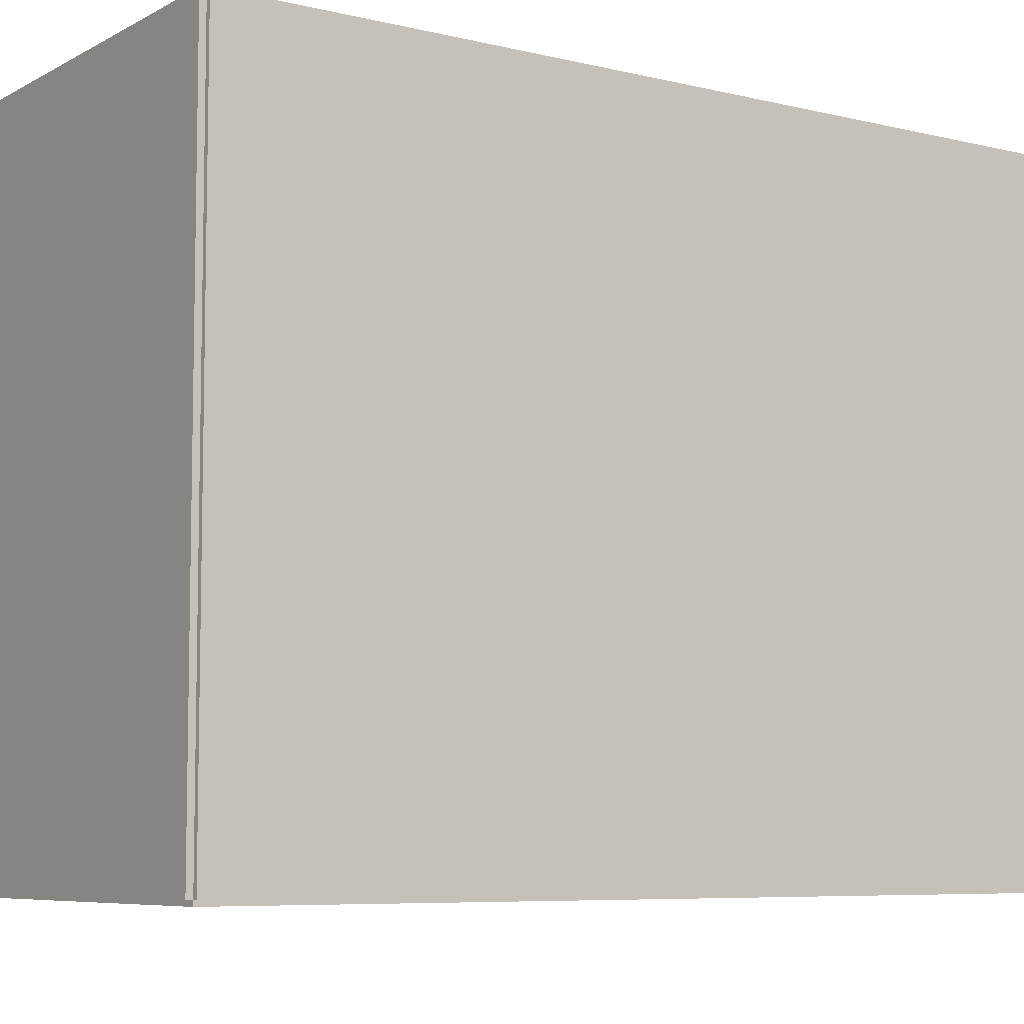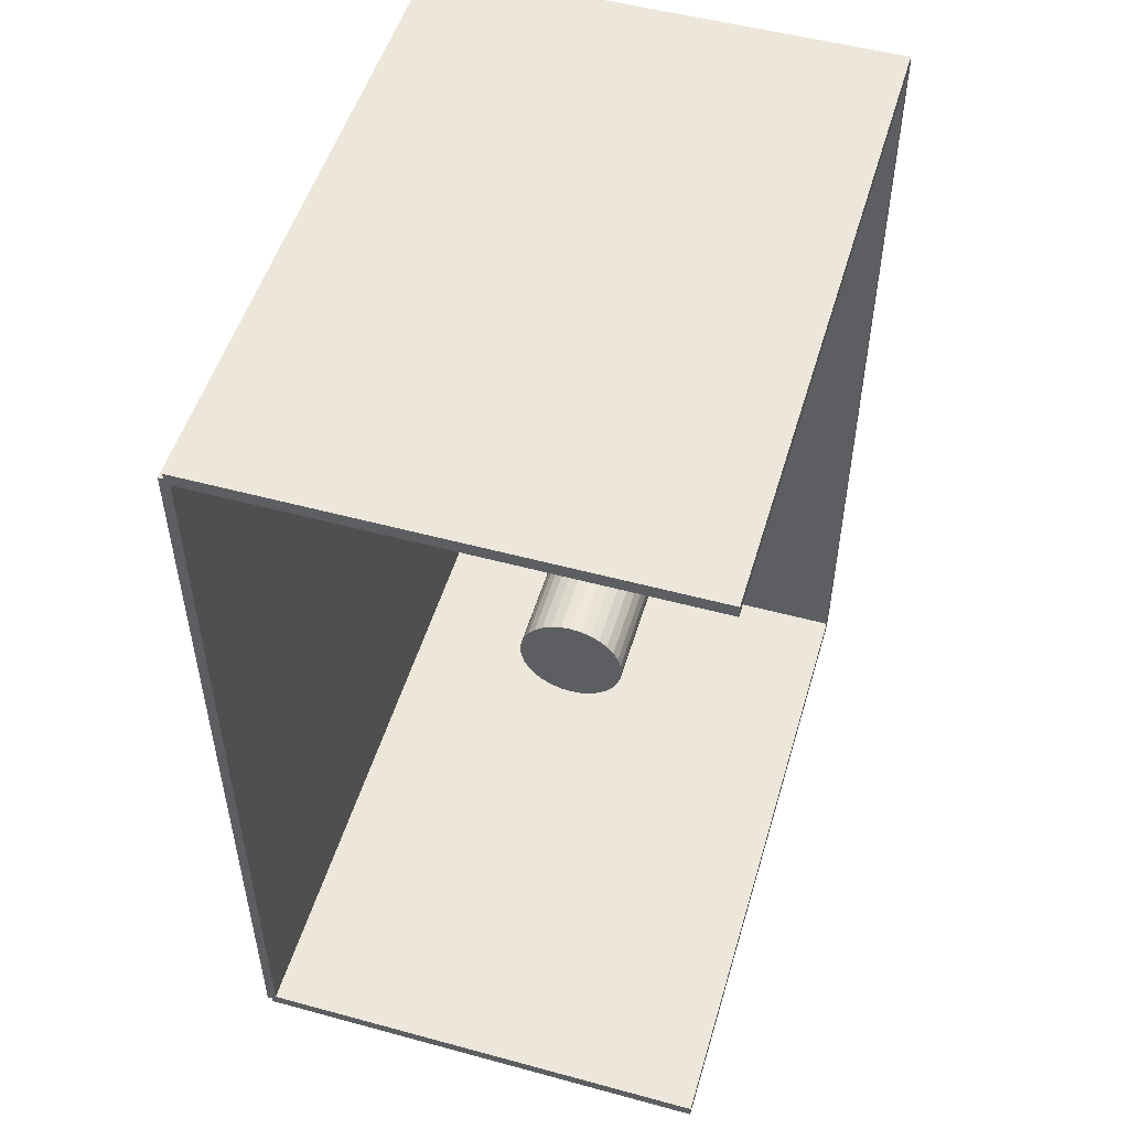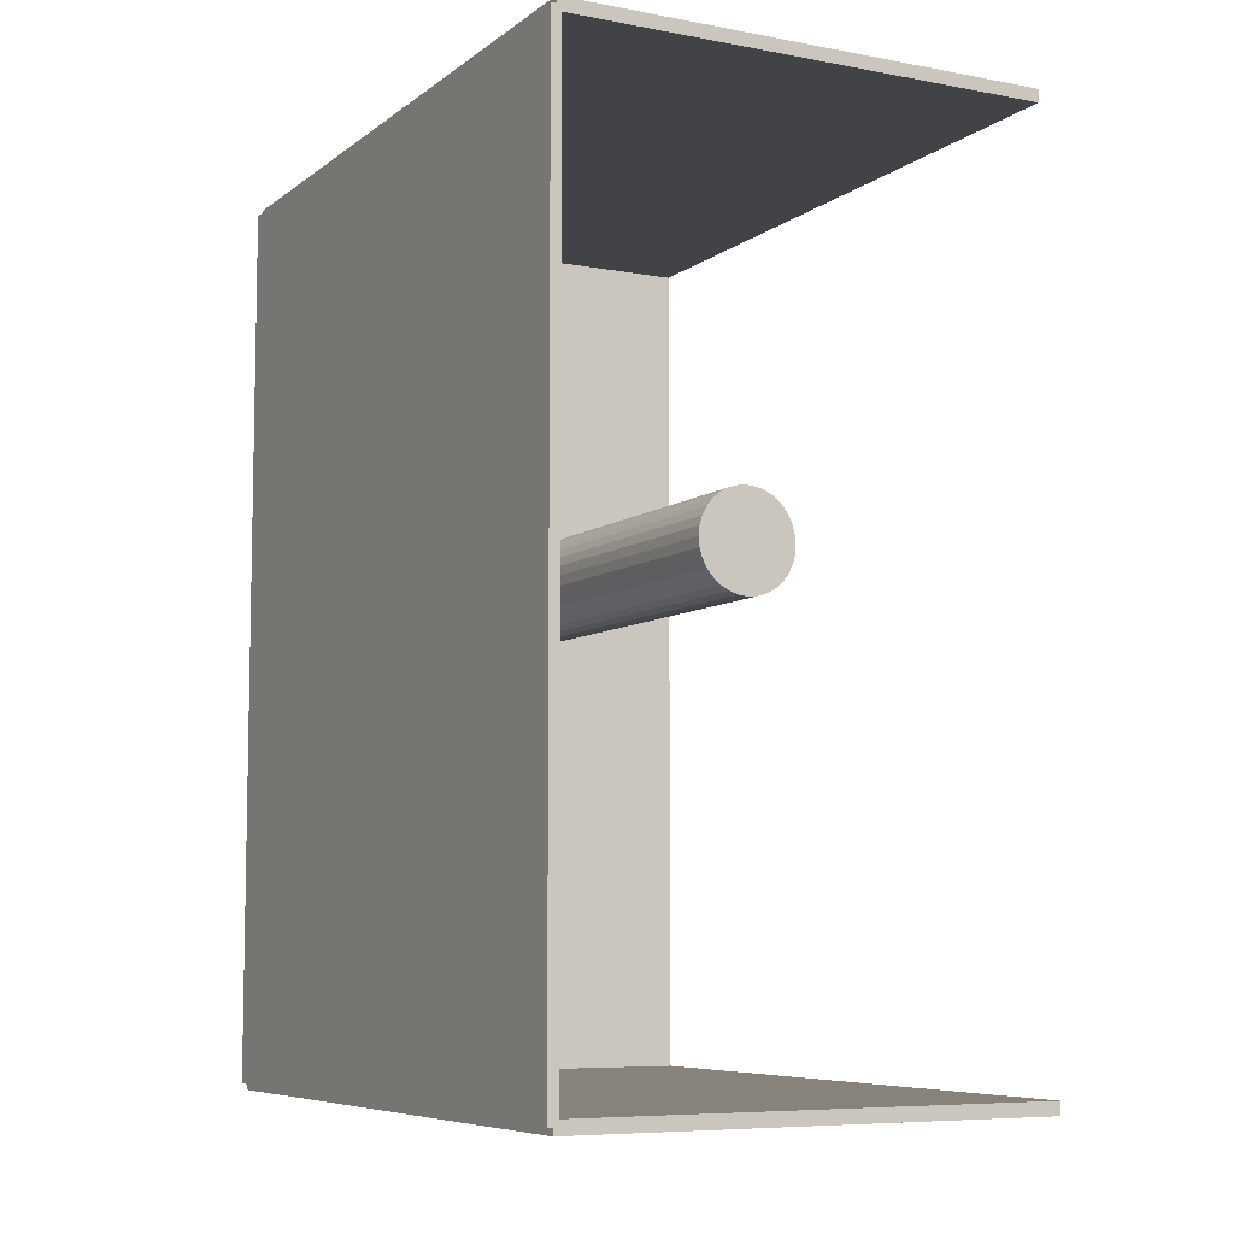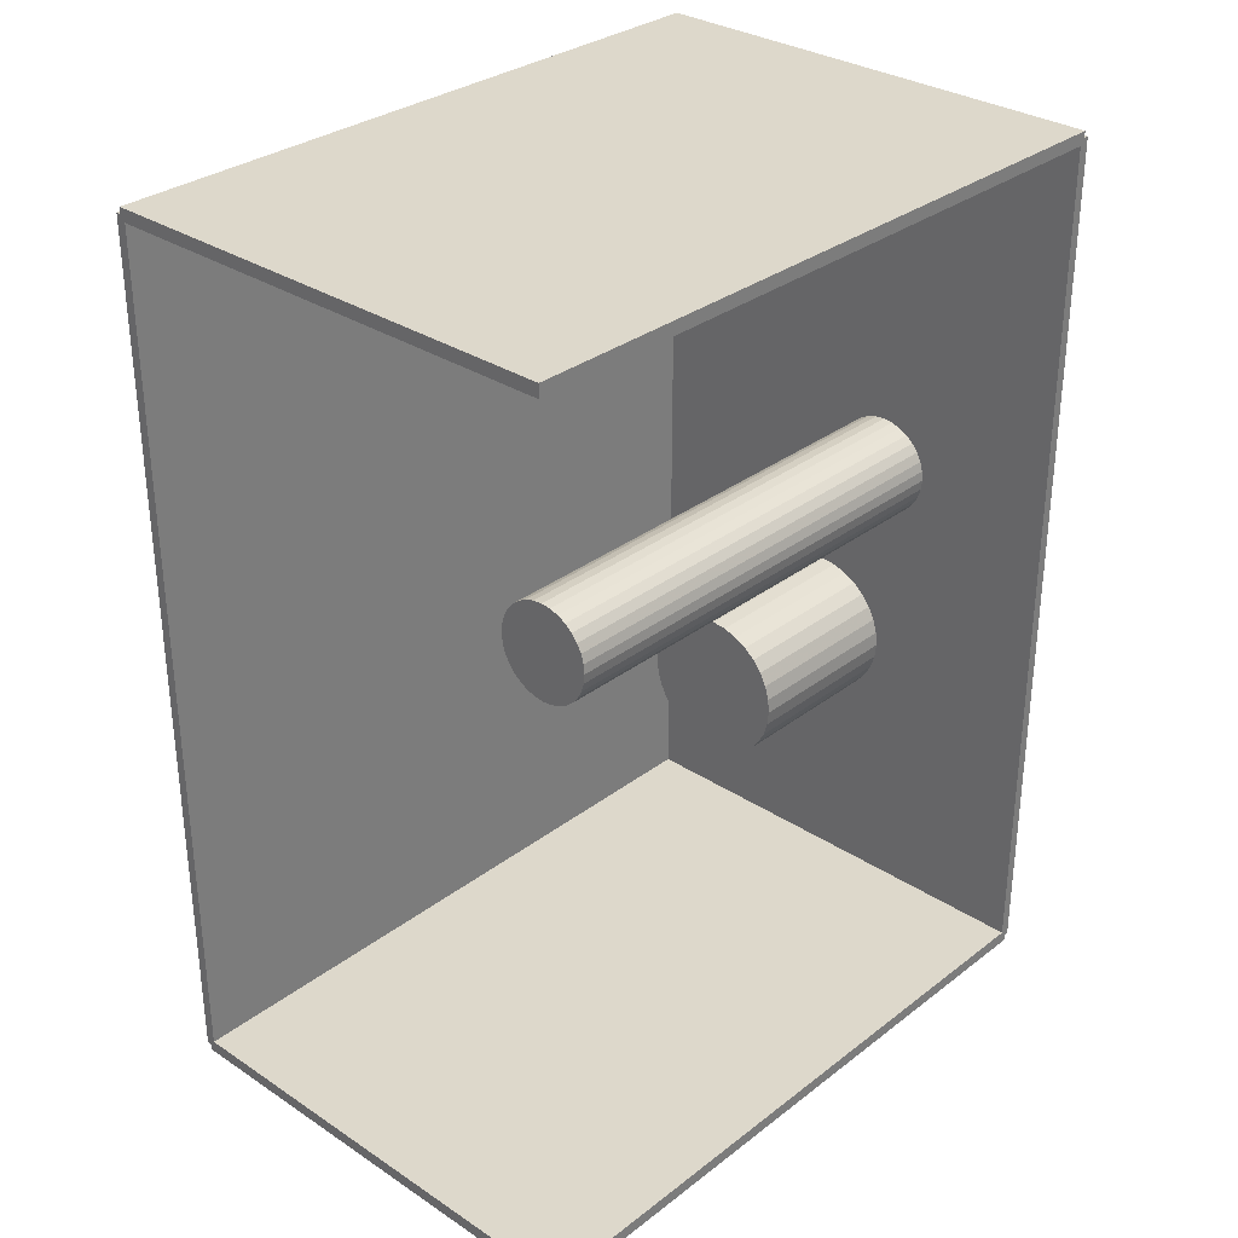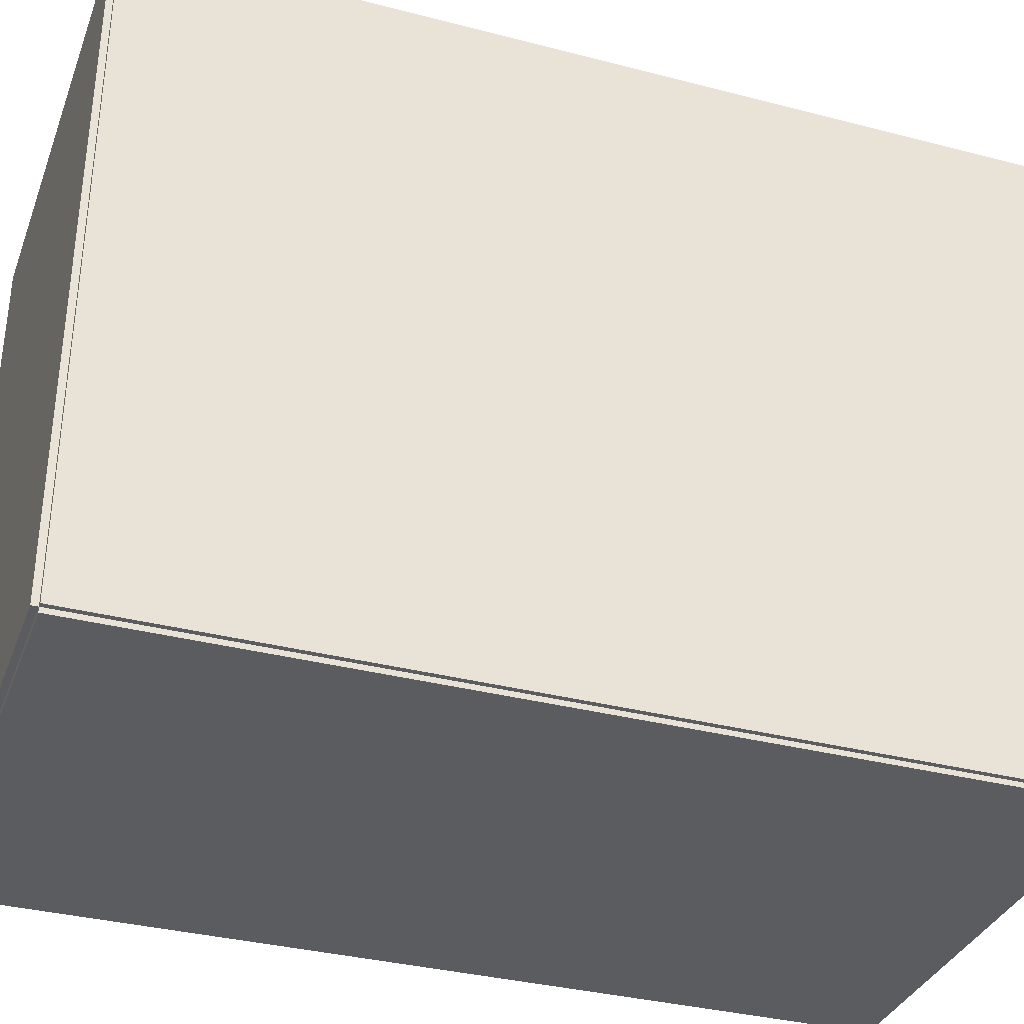
<metadata>
{"format":"obj","ext":"obj","renderer":"f3d","projection":"perspective","resolution":1024,"background":"white","views":[{"elev":-7.1,"azim":-124.5,"up":"+Z"},{"elev":51.6,"azim":16.4,"up":"+Y"},{"elev":-7.3,"azim":-27.9,"up":"+Y"},{"elev":31.4,"azim":42.9,"up":"+Y"},{"elev":-34.7,"azim":-109.2,"up":"+Z"}]}
</metadata>
<code>
v -0.0987 -0.1826 -0.002071
v -0.0987 -0.1826 0.002071
v -0.0987 0.1826 -0.002071
v -0.0987 0.1826 0.002071
v 0.0987 -0.1826 -0.002071
v 0.0987 -0.1826 0.002071
v 0.0987 0.1826 -0.002071
v 0.0987 0.1826 0.002071
v -0.09663 -0.1826 0
v -0.1008 -0.1826 0
v -0.09663 0.1826 0
v -0.1008 0.1826 0
v -0.09663 -0.1826 0.2812
v -0.1008 -0.1826 0.2812
v -0.09663 0.1826 0.2812
v -0.1008 0.1826 0.2812
v -0.0987 0.1799 0.2812
v -0.0987 0.1852 0.2812
v -0.0987 0.1799 0
v -0.0987 0.1852 0
v 0.0987 0.1799 0.2812
v 0.0987 0.1852 0.2812
v 0.0987 0.1799 0
v 0.0987 0.1852 0
v -0.0987 -0.1799 0
v -0.0987 -0.1852 0
v -0.0987 -0.1799 0.2812
v -0.0987 -0.1852 0.2812
v 0.0987 -0.1799 0
v 0.0987 -0.1852 0
v 0.0987 -0.1799 0.2812
v 0.0987 -0.1852 0.2812
v -0.007392 -0.06355 0.004142
v 0.02338 -0.06355 0.004142
v 0.02338 -0.06355 0.07562
v -0.007392 -0.06355 0.07562
v 0.02278 -0.05754 0.004142
v 0.02278 -0.05754 0.07562
v 0.02103 -0.05177 0.004142
v 0.02103 -0.05177 0.07562
v 0.01819 -0.04645 0.004142
v 0.01819 -0.04645 0.07562
v 0.01436 -0.04179 0.004142
v 0.01436 -0.04179 0.07562
v 0.009702 -0.03796 0.004142
v 0.009702 -0.03796 0.07562
v 0.004382 -0.03512 0.004142
v 0.004382 -0.03512 0.07562
v -0.001389 -0.03337 0.004142
v -0.001389 -0.03337 0.07562
v -0.007392 -0.03278 0.004142
v -0.007392 -0.03278 0.07562
v -0.01339 -0.03337 0.004142
v -0.01339 -0.03337 0.07562
v -0.01917 -0.03512 0.004142
v -0.01917 -0.03512 0.07562
v -0.02449 -0.03796 0.004142
v -0.02449 -0.03796 0.07562
v -0.02915 -0.04179 0.004142
v -0.02915 -0.04179 0.07562
v -0.03297 -0.04645 0.004142
v -0.03297 -0.04645 0.07562
v -0.03582 -0.05177 0.004142
v -0.03582 -0.05177 0.07562
v -0.03757 -0.05754 0.004142
v -0.03757 -0.05754 0.07562
v -0.03816 -0.06355 0.004142
v -0.03816 -0.06355 0.07562
v -0.03757 -0.06955 0.004142
v -0.03757 -0.06955 0.07562
v -0.03582 -0.07532 0.004142
v -0.03582 -0.07532 0.07562
v -0.03297 -0.08064 0.004142
v -0.03297 -0.08064 0.07562
v -0.02915 -0.0853 0.004142
v -0.02915 -0.0853 0.07562
v -0.02449 -0.08913 0.004142
v -0.02449 -0.08913 0.07562
v -0.01917 -0.09197 0.004142
v -0.01917 -0.09197 0.07562
v -0.01339 -0.09372 0.004142
v -0.01339 -0.09372 0.07562
v -0.007392 -0.09431 0.004142
v -0.007392 -0.09431 0.07562
v -0.001389 -0.09372 0.004142
v -0.001389 -0.09372 0.07562
v 0.004382 -0.09197 0.004142
v 0.004382 -0.09197 0.07562
v 0.009702 -0.08913 0.004142
v 0.009702 -0.08913 0.07562
v 0.01436 -0.0853 0.004142
v 0.01436 -0.0853 0.07562
v 0.01819 -0.08064 0.004142
v 0.01819 -0.08064 0.07562
v 0.02103 -0.07532 0.004142
v 0.02103 -0.07532 0.07562
v 0.02278 -0.06955 0.004142
v 0.02278 -0.06955 0.07562
v 0.02023 0.02273 0.004142
v 0.04121 0.02273 0.004142
v 0.04121 0.02273 0.1036
v 0.02023 0.02273 0.1036
v 0.04081 0.02683 0.004142
v 0.04081 0.02683 0.1036
v 0.03962 0.03076 0.004142
v 0.03962 0.03076 0.1036
v 0.03768 0.03439 0.004142
v 0.03768 0.03439 0.1036
v 0.03507 0.03757 0.004142
v 0.03507 0.03757 0.1036
v 0.03189 0.04018 0.004142
v 0.03189 0.04018 0.1036
v 0.02826 0.04212 0.004142
v 0.02826 0.04212 0.1036
v 0.02432 0.04332 0.004142
v 0.02432 0.04332 0.1036
v 0.02023 0.04372 0.004142
v 0.02023 0.04372 0.1036
v 0.01613 0.04332 0.004142
v 0.01613 0.04332 0.1036
v 0.01219 0.04212 0.004142
v 0.01219 0.04212 0.1036
v 0.008565 0.04018 0.004142
v 0.008565 0.04018 0.1036
v 0.005385 0.03757 0.004142
v 0.005385 0.03757 0.1036
v 0.002775 0.03439 0.004142
v 0.002775 0.03439 0.1036
v 0.0008352 0.03076 0.004142
v 0.0008352 0.03076 0.1036
v -0.0003591 0.02683 0.004142
v -0.0003591 0.02683 0.1036
v -0.0007624 0.02273 0.004142
v -0.0007624 0.02273 0.1036
v -0.0003591 0.01864 0.004142
v -0.0003591 0.01864 0.1036
v 0.0008352 0.0147 0.004142
v 0.0008352 0.0147 0.1036
v 0.002775 0.01107 0.004142
v 0.002775 0.01107 0.1036
v 0.005385 0.00789 0.004142
v 0.005385 0.00789 0.1036
v 0.008565 0.00528 0.004142
v 0.008565 0.00528 0.1036
v 0.01219 0.003341 0.004142
v 0.01219 0.003341 0.1036
v 0.01613 0.002146 0.004142
v 0.01613 0.002146 0.1036
v 0.02023 0.001743 0.004142
v 0.02023 0.001743 0.1036
v 0.02432 0.002146 0.004142
v 0.02432 0.002146 0.1036
v 0.02826 0.003341 0.004142
v 0.02826 0.003341 0.1036
v 0.03189 0.00528 0.004142
v 0.03189 0.00528 0.1036
v 0.03507 0.00789 0.004142
v 0.03507 0.00789 0.1036
v 0.03768 0.01107 0.004142
v 0.03768 0.01107 0.1036
v 0.03962 0.0147 0.004142
v 0.03962 0.0147 0.1036
v 0.04081 0.01864 0.004142
v 0.04081 0.01864 0.1036
v 0.02023 0.02273 0.1036
v 0.04121 0.02273 0.1036
v 0.04121 0.02273 0.2031
v 0.02023 0.02273 0.2031
v 0.04081 0.02683 0.1036
v 0.04081 0.02683 0.2031
v 0.03962 0.03076 0.1036
v 0.03962 0.03076 0.2031
v 0.03768 0.03439 0.1036
v 0.03768 0.03439 0.2031
v 0.03507 0.03757 0.1036
v 0.03507 0.03757 0.2031
v 0.03189 0.04018 0.1036
v 0.03189 0.04018 0.2031
v 0.02826 0.04212 0.1036
v 0.02826 0.04212 0.2031
v 0.02432 0.04332 0.1036
v 0.02432 0.04332 0.2031
v 0.02023 0.04372 0.1036
v 0.02023 0.04372 0.2031
v 0.01613 0.04332 0.1036
v 0.01613 0.04332 0.2031
v 0.01219 0.04212 0.1036
v 0.01219 0.04212 0.2031
v 0.008565 0.04018 0.1036
v 0.008565 0.04018 0.2031
v 0.005385 0.03757 0.1036
v 0.005385 0.03757 0.2031
v 0.002775 0.03439 0.1036
v 0.002775 0.03439 0.2031
v 0.0008352 0.03076 0.1036
v 0.0008352 0.03076 0.2031
v -0.0003591 0.02683 0.1036
v -0.0003591 0.02683 0.2031
v -0.0007624 0.02273 0.1036
v -0.0007624 0.02273 0.2031
v -0.0003591 0.01864 0.1036
v -0.0003591 0.01864 0.2031
v 0.0008352 0.0147 0.1036
v 0.0008352 0.0147 0.2031
v 0.002775 0.01107 0.1036
v 0.002775 0.01107 0.2031
v 0.005385 0.00789 0.1036
v 0.005385 0.00789 0.2031
v 0.008565 0.00528 0.1036
v 0.008565 0.00528 0.2031
v 0.01219 0.003341 0.1036
v 0.01219 0.003341 0.2031
v 0.01613 0.002146 0.1036
v 0.01613 0.002146 0.2031
v 0.02023 0.001743 0.1036
v 0.02023 0.001743 0.2031
v 0.02432 0.002146 0.1036
v 0.02432 0.002146 0.2031
v 0.02826 0.003341 0.1036
v 0.02826 0.003341 0.2031
v 0.03189 0.00528 0.1036
v 0.03189 0.00528 0.2031
v 0.03507 0.00789 0.1036
v 0.03507 0.00789 0.2031
v 0.03768 0.01107 0.1036
v 0.03768 0.01107 0.2031
v 0.03962 0.0147 0.1036
v 0.03962 0.0147 0.2031
v 0.04081 0.01864 0.1036
v 0.04081 0.01864 0.2031
f 2 4 1
f 5 2 1
f 1 4 3
f 3 5 1
f 2 8 4
f 6 2 5
f 6 8 2
f 4 8 3
f 7 5 3
f 3 8 7
f 7 6 5
f 8 6 7
f 10 12 9
f 13 10 9
f 9 12 11
f 11 13 9
f 10 16 12
f 14 10 13
f 14 16 10
f 12 16 11
f 15 13 11
f 11 16 15
f 15 14 13
f 16 14 15
f 18 20 17
f 21 18 17
f 17 20 19
f 19 21 17
f 18 24 20
f 22 18 21
f 22 24 18
f 20 24 19
f 23 21 19
f 19 24 23
f 23 22 21
f 24 22 23
f 26 28 25
f 29 26 25
f 25 28 27
f 27 29 25
f 26 32 28
f 30 26 29
f 30 32 26
f 28 32 27
f 31 29 27
f 27 32 31
f 31 30 29
f 32 30 31
f 34 33 37
f 34 37 35
f 35 37 38
f 35 38 36
f 37 33 39
f 37 39 38
f 38 39 40
f 38 40 36
f 39 33 41
f 39 41 40
f 40 41 42
f 40 42 36
f 41 33 43
f 41 43 42
f 42 43 44
f 42 44 36
f 43 33 45
f 43 45 44
f 44 45 46
f 44 46 36
f 45 33 47
f 45 47 46
f 46 47 48
f 46 48 36
f 47 33 49
f 47 49 48
f 48 49 50
f 48 50 36
f 49 33 51
f 49 51 50
f 50 51 52
f 50 52 36
f 51 33 53
f 51 53 52
f 52 53 54
f 52 54 36
f 53 33 55
f 53 55 54
f 54 55 56
f 54 56 36
f 55 33 57
f 55 57 56
f 56 57 58
f 56 58 36
f 57 33 59
f 57 59 58
f 58 59 60
f 58 60 36
f 59 33 61
f 59 61 60
f 60 61 62
f 60 62 36
f 61 33 63
f 61 63 62
f 62 63 64
f 62 64 36
f 63 33 65
f 63 65 64
f 64 65 66
f 64 66 36
f 65 33 67
f 65 67 66
f 66 67 68
f 66 68 36
f 67 33 69
f 67 69 68
f 68 69 70
f 68 70 36
f 69 33 71
f 69 71 70
f 70 71 72
f 70 72 36
f 71 33 73
f 71 73 72
f 72 73 74
f 72 74 36
f 73 33 75
f 73 75 74
f 74 75 76
f 74 76 36
f 75 33 77
f 75 77 76
f 76 77 78
f 76 78 36
f 77 33 79
f 77 79 78
f 78 79 80
f 78 80 36
f 79 33 81
f 79 81 80
f 80 81 82
f 80 82 36
f 81 33 83
f 81 83 82
f 82 83 84
f 82 84 36
f 83 33 85
f 83 85 84
f 84 85 86
f 84 86 36
f 85 33 87
f 85 87 86
f 86 87 88
f 86 88 36
f 87 33 89
f 87 89 88
f 88 89 90
f 88 90 36
f 89 33 91
f 89 91 90
f 90 91 92
f 90 92 36
f 91 33 93
f 91 93 92
f 92 93 94
f 92 94 36
f 93 33 95
f 93 95 94
f 94 95 96
f 94 96 36
f 95 33 97
f 95 97 96
f 96 97 98
f 96 98 36
f 97 33 34
f 97 34 98
f 98 34 35
f 98 35 36
f 100 99 103
f 100 103 101
f 101 103 104
f 101 104 102
f 103 99 105
f 103 105 104
f 104 105 106
f 104 106 102
f 105 99 107
f 105 107 106
f 106 107 108
f 106 108 102
f 107 99 109
f 107 109 108
f 108 109 110
f 108 110 102
f 109 99 111
f 109 111 110
f 110 111 112
f 110 112 102
f 111 99 113
f 111 113 112
f 112 113 114
f 112 114 102
f 113 99 115
f 113 115 114
f 114 115 116
f 114 116 102
f 115 99 117
f 115 117 116
f 116 117 118
f 116 118 102
f 117 99 119
f 117 119 118
f 118 119 120
f 118 120 102
f 119 99 121
f 119 121 120
f 120 121 122
f 120 122 102
f 121 99 123
f 121 123 122
f 122 123 124
f 122 124 102
f 123 99 125
f 123 125 124
f 124 125 126
f 124 126 102
f 125 99 127
f 125 127 126
f 126 127 128
f 126 128 102
f 127 99 129
f 127 129 128
f 128 129 130
f 128 130 102
f 129 99 131
f 129 131 130
f 130 131 132
f 130 132 102
f 131 99 133
f 131 133 132
f 132 133 134
f 132 134 102
f 133 99 135
f 133 135 134
f 134 135 136
f 134 136 102
f 135 99 137
f 135 137 136
f 136 137 138
f 136 138 102
f 137 99 139
f 137 139 138
f 138 139 140
f 138 140 102
f 139 99 141
f 139 141 140
f 140 141 142
f 140 142 102
f 141 99 143
f 141 143 142
f 142 143 144
f 142 144 102
f 143 99 145
f 143 145 144
f 144 145 146
f 144 146 102
f 145 99 147
f 145 147 146
f 146 147 148
f 146 148 102
f 147 99 149
f 147 149 148
f 148 149 150
f 148 150 102
f 149 99 151
f 149 151 150
f 150 151 152
f 150 152 102
f 151 99 153
f 151 153 152
f 152 153 154
f 152 154 102
f 153 99 155
f 153 155 154
f 154 155 156
f 154 156 102
f 155 99 157
f 155 157 156
f 156 157 158
f 156 158 102
f 157 99 159
f 157 159 158
f 158 159 160
f 158 160 102
f 159 99 161
f 159 161 160
f 160 161 162
f 160 162 102
f 161 99 163
f 161 163 162
f 162 163 164
f 162 164 102
f 163 99 100
f 163 100 164
f 164 100 101
f 164 101 102
f 166 165 169
f 166 169 167
f 167 169 170
f 167 170 168
f 169 165 171
f 169 171 170
f 170 171 172
f 170 172 168
f 171 165 173
f 171 173 172
f 172 173 174
f 172 174 168
f 173 165 175
f 173 175 174
f 174 175 176
f 174 176 168
f 175 165 177
f 175 177 176
f 176 177 178
f 176 178 168
f 177 165 179
f 177 179 178
f 178 179 180
f 178 180 168
f 179 165 181
f 179 181 180
f 180 181 182
f 180 182 168
f 181 165 183
f 181 183 182
f 182 183 184
f 182 184 168
f 183 165 185
f 183 185 184
f 184 185 186
f 184 186 168
f 185 165 187
f 185 187 186
f 186 187 188
f 186 188 168
f 187 165 189
f 187 189 188
f 188 189 190
f 188 190 168
f 189 165 191
f 189 191 190
f 190 191 192
f 190 192 168
f 191 165 193
f 191 193 192
f 192 193 194
f 192 194 168
f 193 165 195
f 193 195 194
f 194 195 196
f 194 196 168
f 195 165 197
f 195 197 196
f 196 197 198
f 196 198 168
f 197 165 199
f 197 199 198
f 198 199 200
f 198 200 168
f 199 165 201
f 199 201 200
f 200 201 202
f 200 202 168
f 201 165 203
f 201 203 202
f 202 203 204
f 202 204 168
f 203 165 205
f 203 205 204
f 204 205 206
f 204 206 168
f 205 165 207
f 205 207 206
f 206 207 208
f 206 208 168
f 207 165 209
f 207 209 208
f 208 209 210
f 208 210 168
f 209 165 211
f 209 211 210
f 210 211 212
f 210 212 168
f 211 165 213
f 211 213 212
f 212 213 214
f 212 214 168
f 213 165 215
f 213 215 214
f 214 215 216
f 214 216 168
f 215 165 217
f 215 217 216
f 216 217 218
f 216 218 168
f 217 165 219
f 217 219 218
f 218 219 220
f 218 220 168
f 219 165 221
f 219 221 220
f 220 221 222
f 220 222 168
f 221 165 223
f 221 223 222
f 222 223 224
f 222 224 168
f 223 165 225
f 223 225 224
f 224 225 226
f 224 226 168
f 225 165 227
f 225 227 226
f 226 227 228
f 226 228 168
f 227 165 229
f 227 229 228
f 228 229 230
f 228 230 168
f 229 165 166
f 229 166 230
f 230 166 167
f 230 167 168

</code>
